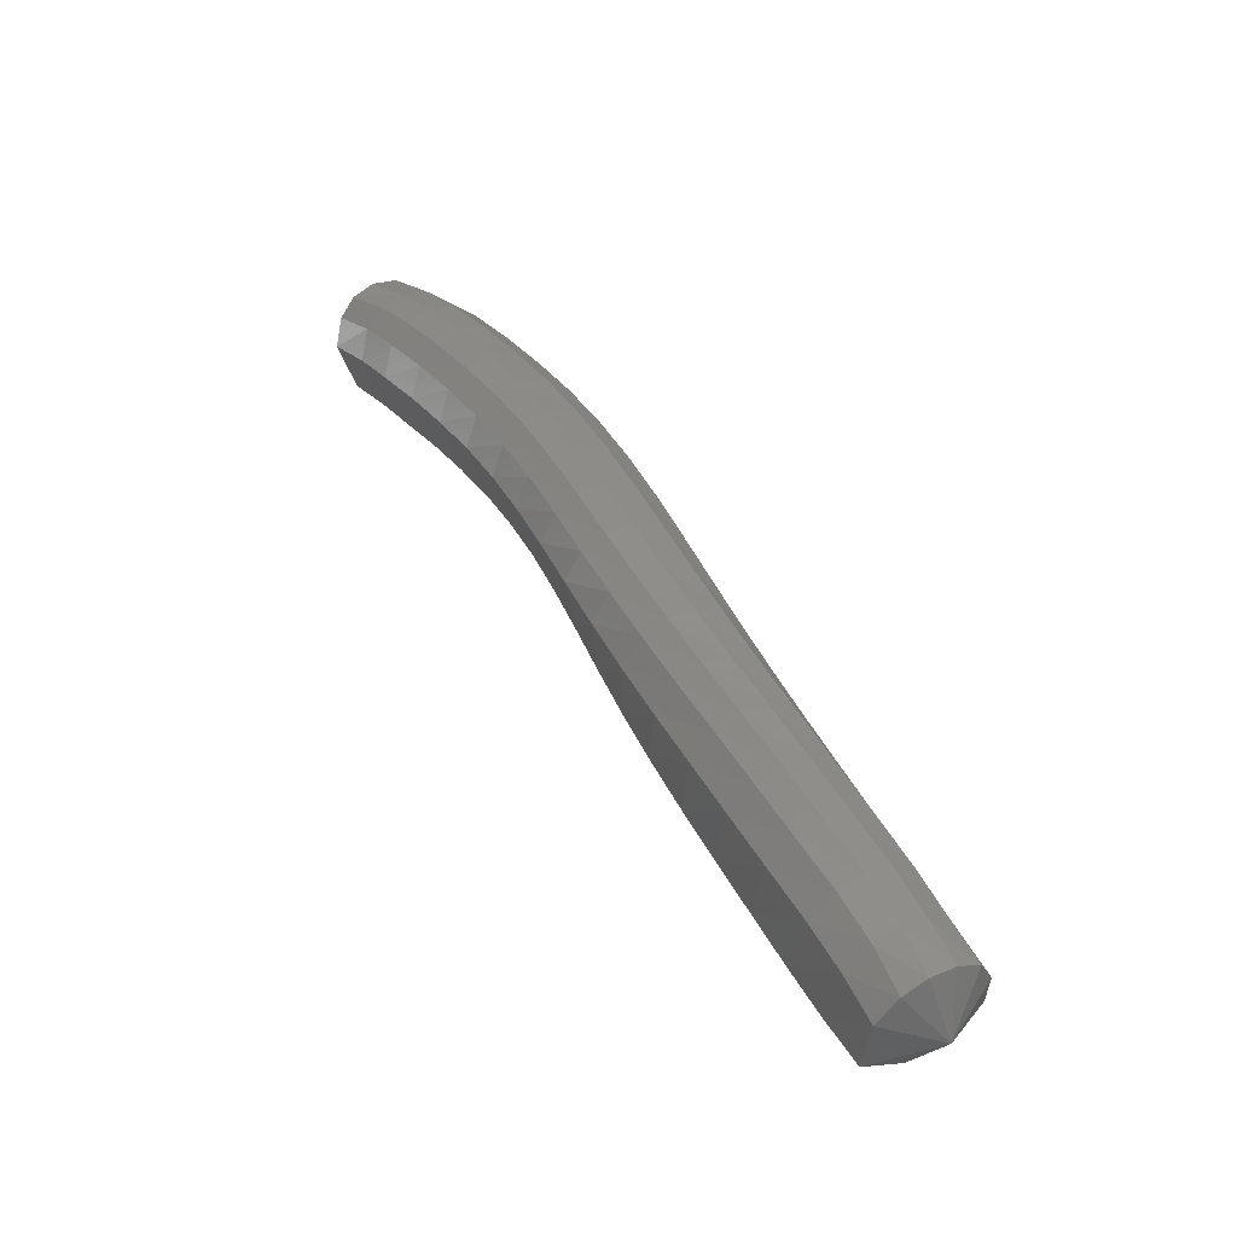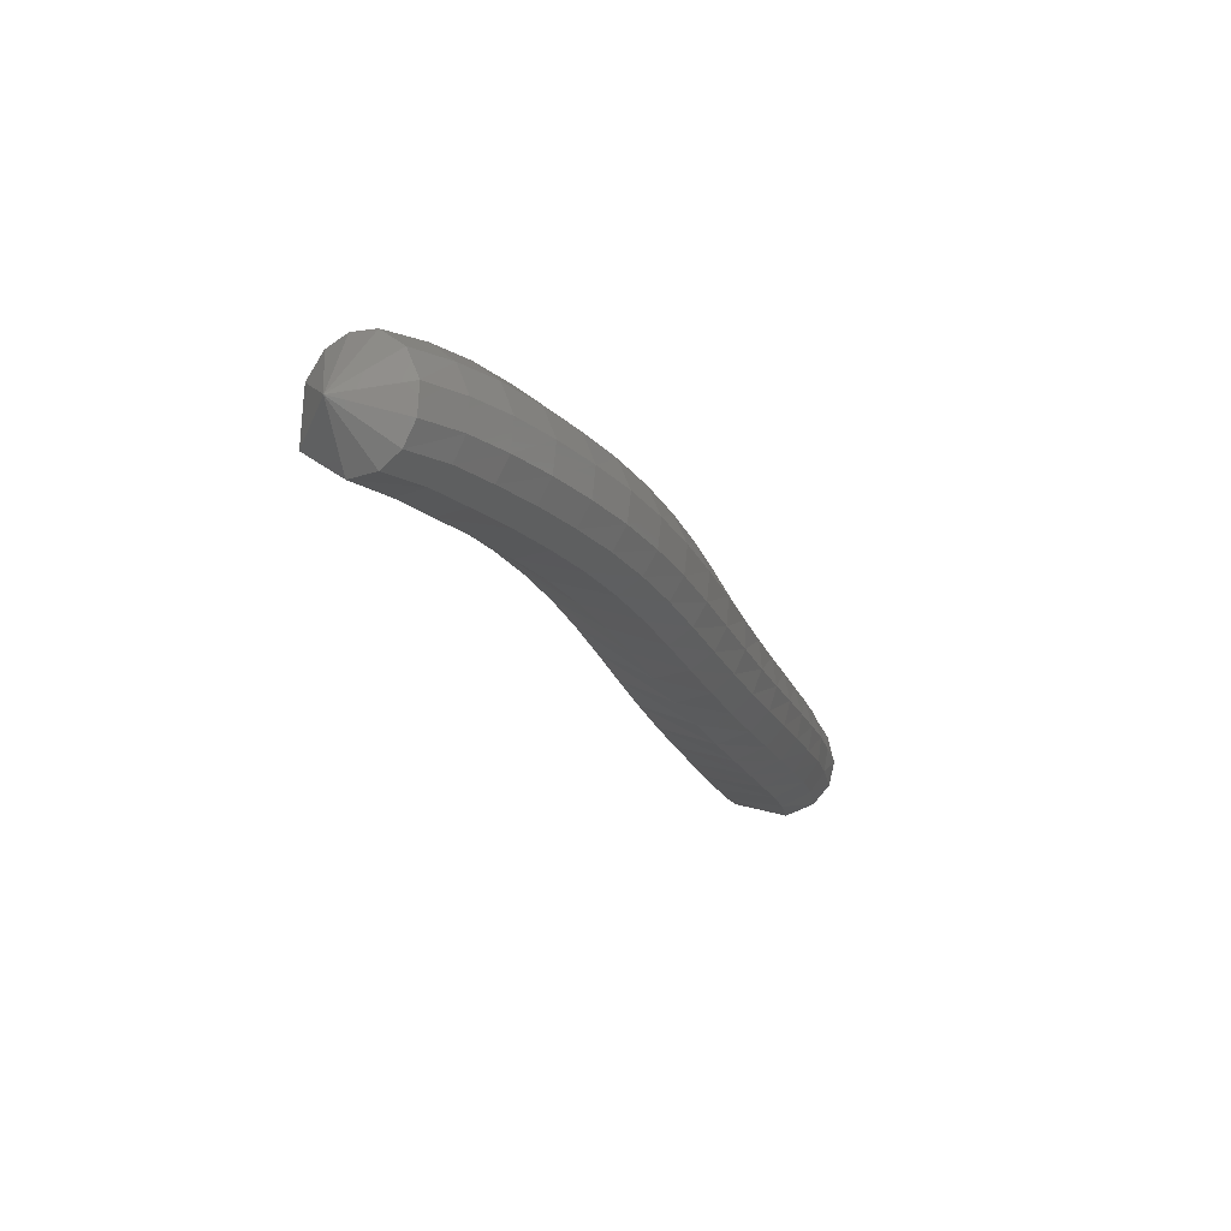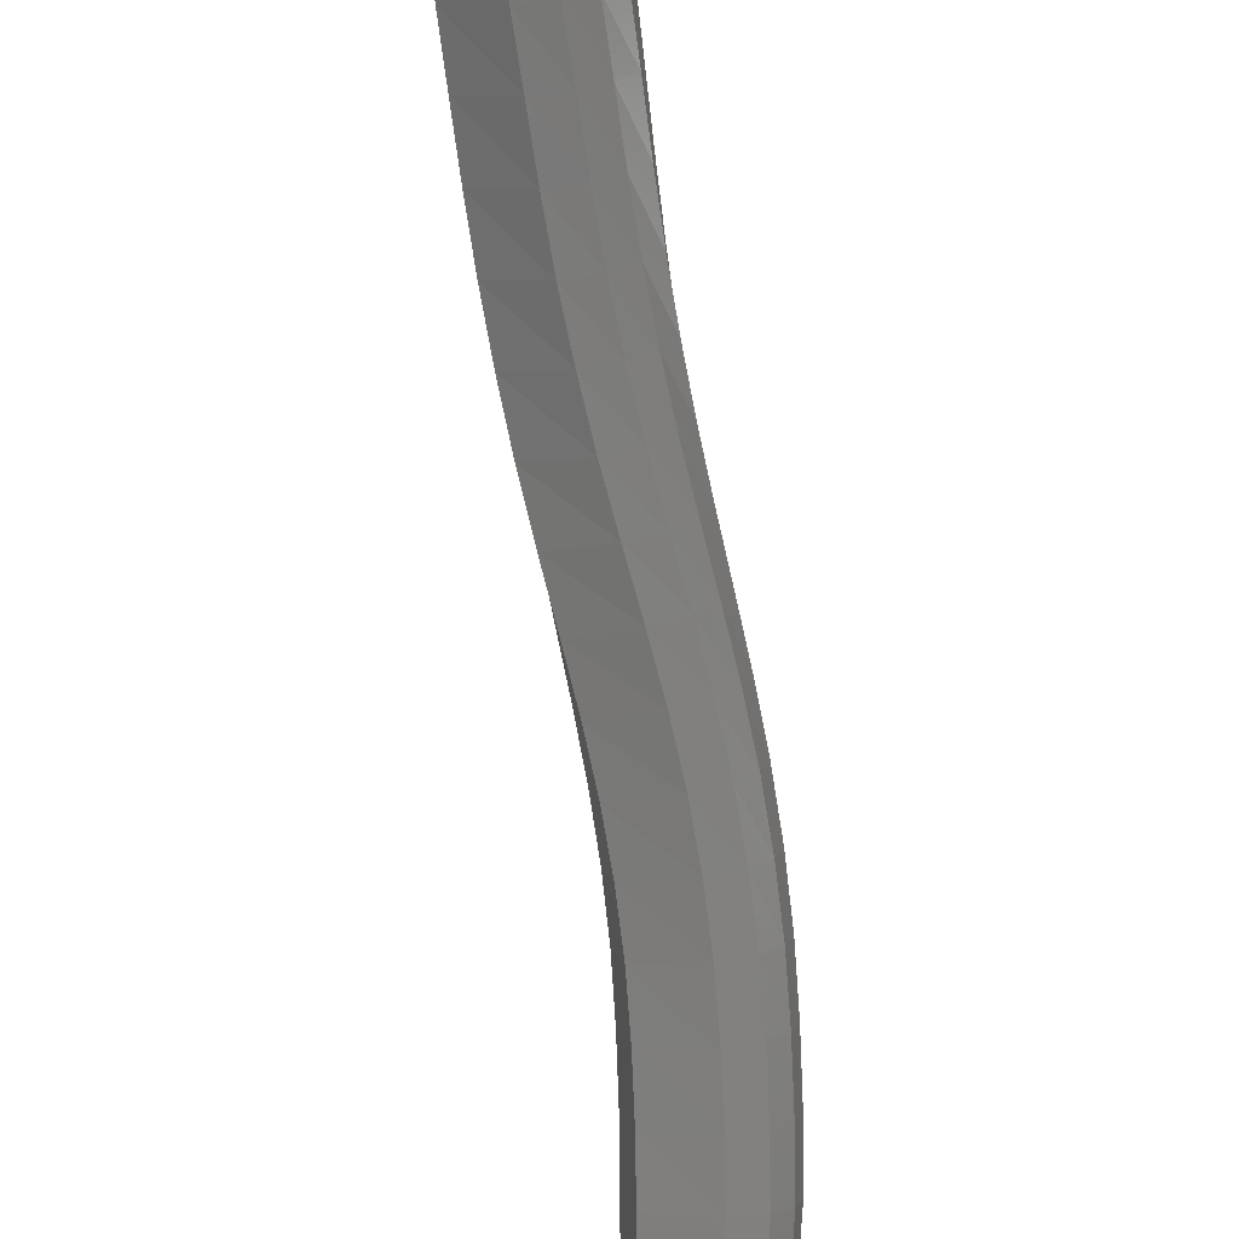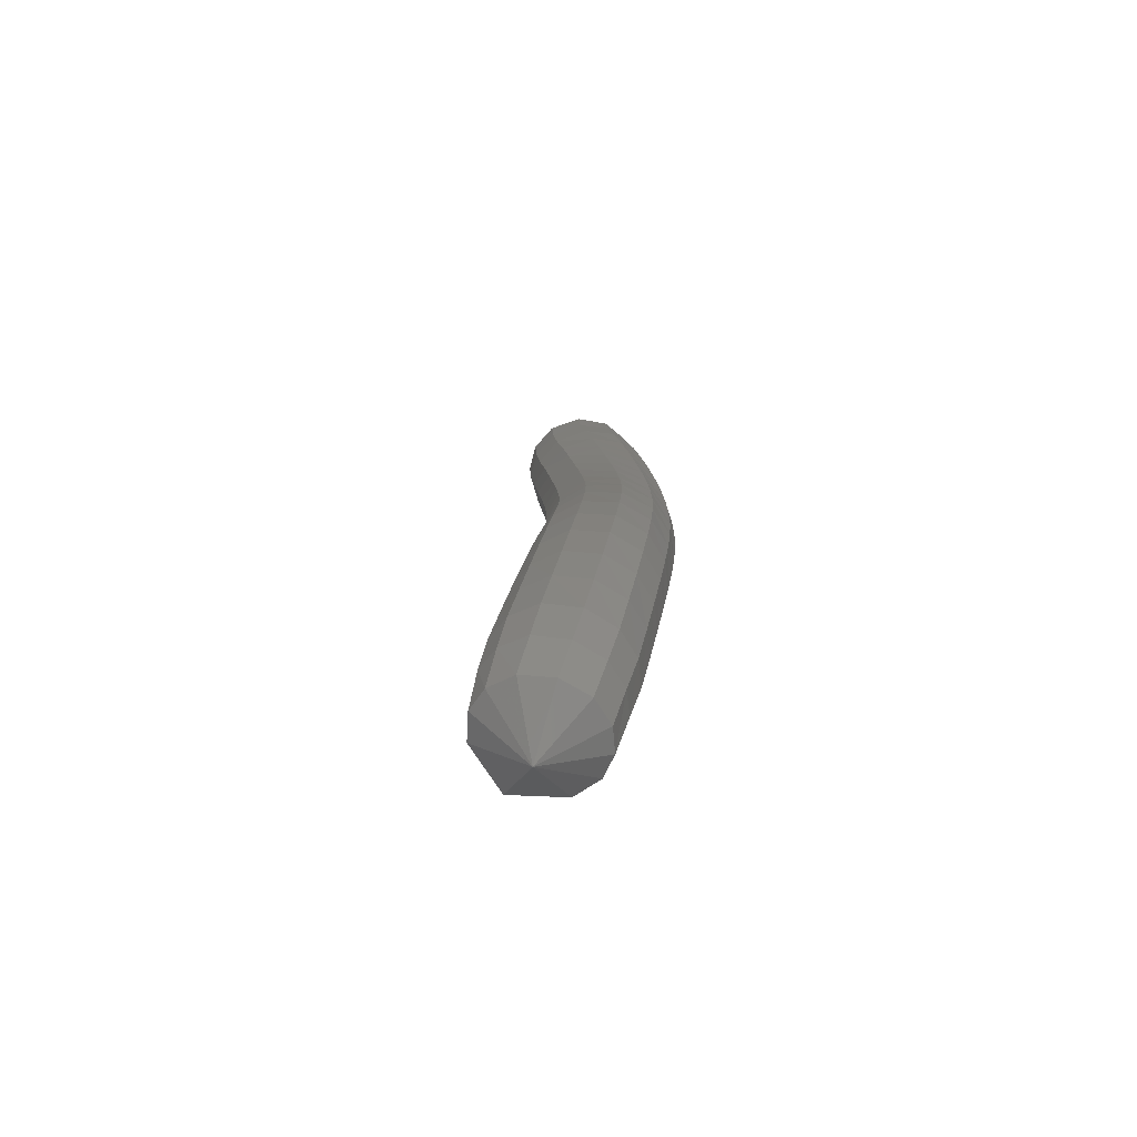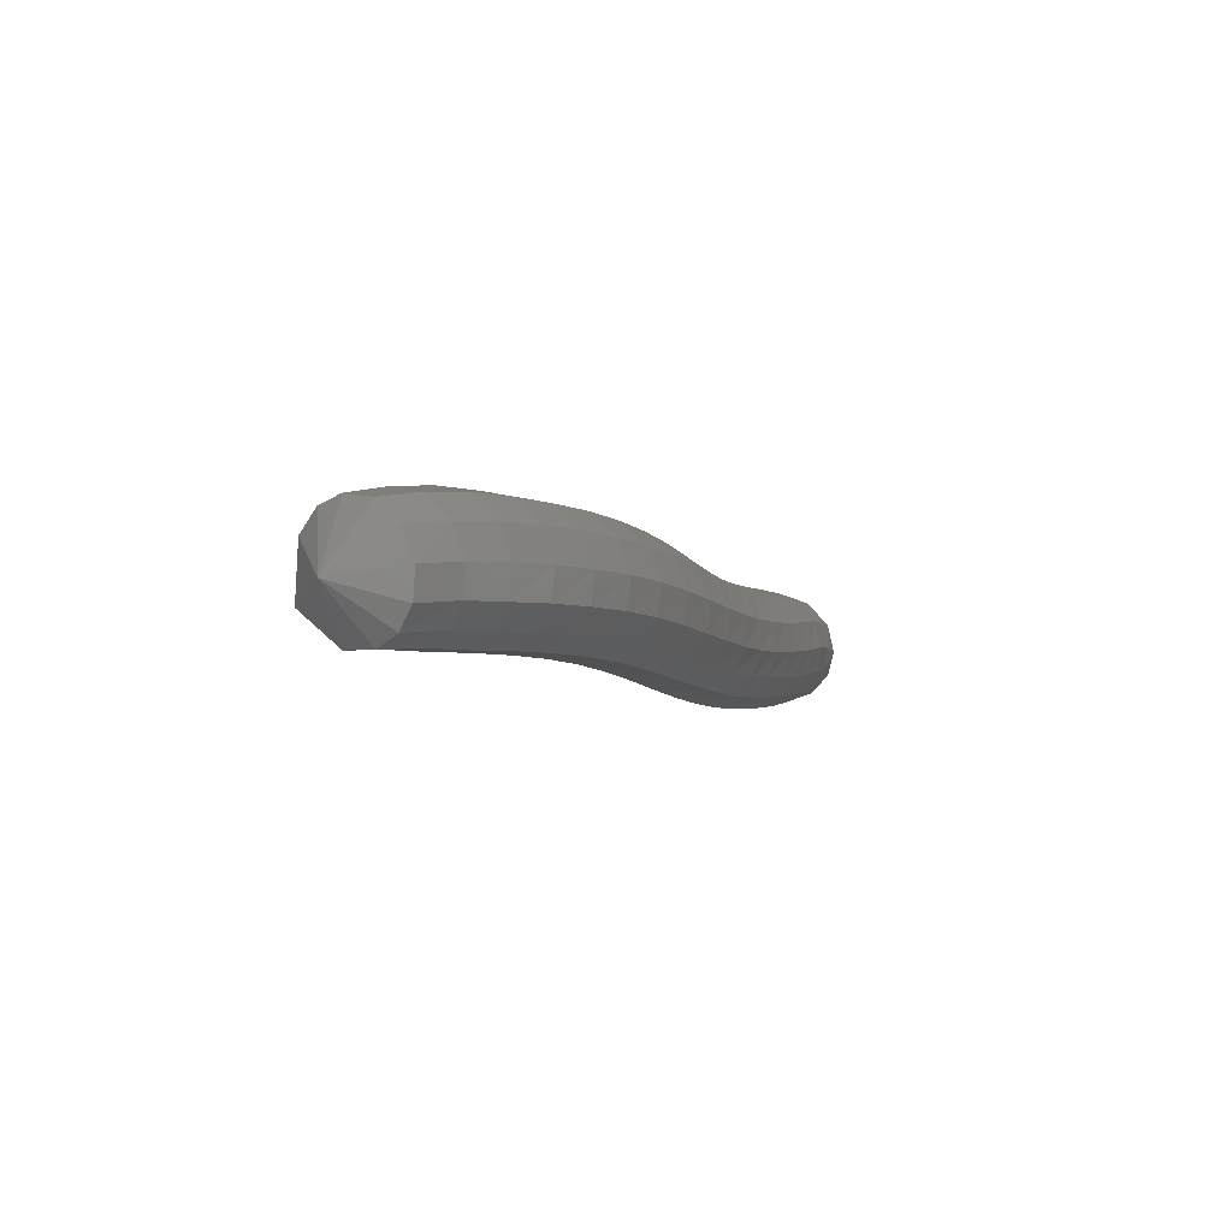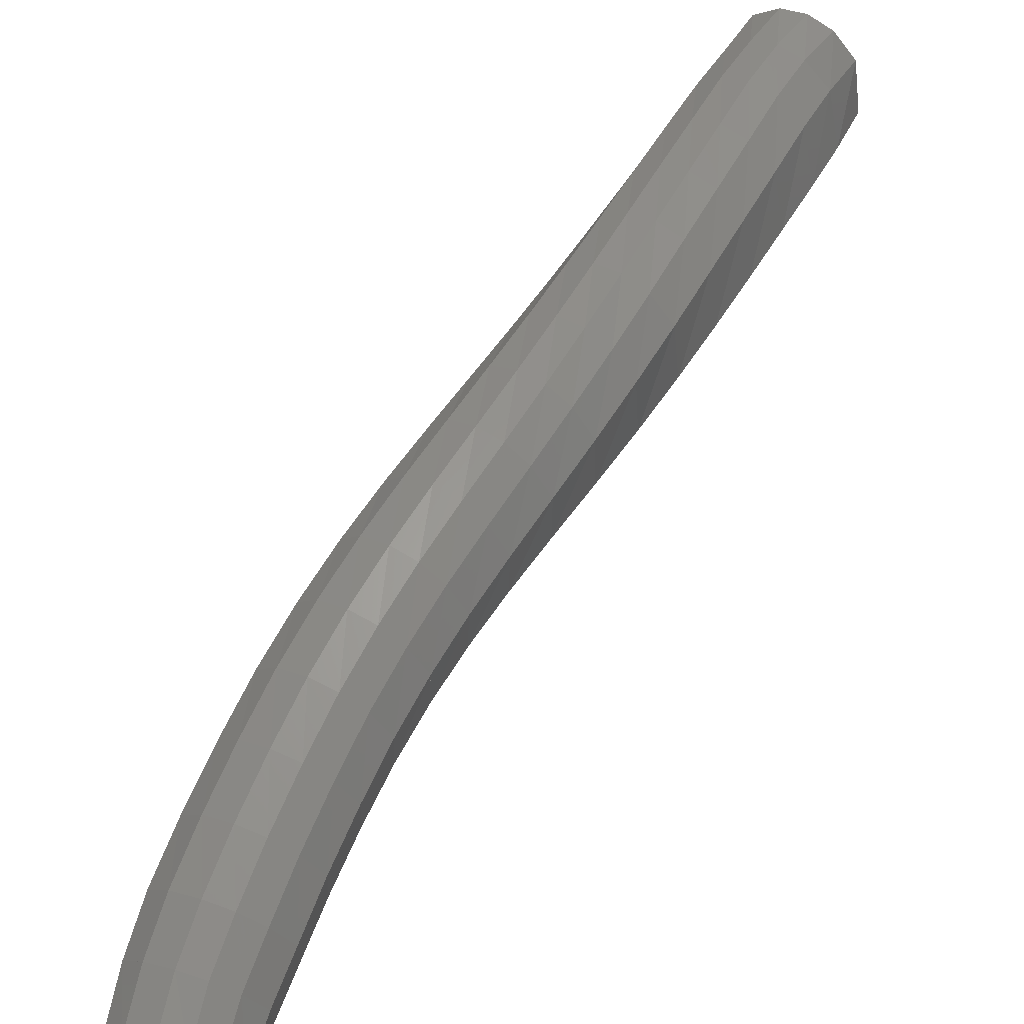
<metadata>
{"format":"stl","ext":"stl","renderer":"f3d","projection":"perspective","resolution":1024,"background":"white","views":[{"elev":-36.4,"azim":-1.9,"up":"+Y"},{"elev":48.3,"azim":-65.0,"up":"+Y"},{"elev":-68.4,"azim":35.4,"up":"+Z"},{"elev":74.2,"azim":-106.5,"up":"+Y"},{"elev":63.9,"azim":-64.6,"up":"+Y"},{"elev":48.6,"azim":-122.3,"up":"+Z"}]}
</metadata>
<code>
# stl→obj: 211 verts, 440 faces
v 87.37 -9.121 329
v 86.77 -9.162 328.7
v 86.81 -9.107 329.2
v 86.53 -8.787 328.7
v 86.62 -8.723 329.2
v 86.3 -8.382 328.7
v 86.39 -8.316 329.2
v 86.07 -7.937 328.6
v 86.13 -7.872 329.2
v 85.82 -7.473 328.6
v 85.87 -7.408 329.1
v 85.59 -7.003 328.5
v 85.61 -6.94 329.1
v 85.36 -6.527 328.5
v 85.36 -6.465 329
v 85.15 -6.044 328.4
v 85.12 -5.986 328.9
v 84.96 -5.56 328.3
v 84.9 -5.503 328.8
v 84.78 -5.081 328.2
v 84.69 -5.025 328.7
v 84.61 -4.618 328.1
v 84.49 -4.56 328.6
v 84.42 -4.174 328
v 84.28 -4.112 328.5
v 84.22 -3.75 327.8
v 84.07 -3.682 328.4
v 84.01 -3.341 327.7
v 83.85 -3.267 328.2
v 83.77 -2.94 327.6
v 83.6 -2.861 328.1
v 83.51 -2.538 327.4
v 83.33 -2.454 327.9
v 83.25 -2.167 327.3
v 83.07 -2.08 327.8
v 83.02 -1.832 327.1
v 82.84 -1.744 327.6
v 82.75 -1.49 327
v 82.58 -1.417 327.4
v 82.77 -0.9123 327.2
v 86.98 -9.002 329.4
v 86.81 -8.61 329.4
v 86.59 -8.202 329.4
v 86.33 -7.756 329.4
v 86.06 -7.293 329.4
v 85.79 -6.828 329.3
v 85.53 -6.357 329.3
v 85.27 -5.882 329.2
v 85.04 -5.403 329.1
v 84.81 -4.926 329
v 84.6 -4.458 328.9
v 84.39 -4.003 328.8
v 84.16 -3.563 328.6
v 83.93 -3.136 328.5
v 83.67 -2.721 328.4
v 83.4 -2.308 328.2
v 83.13 -1.925 328
v 82.89 -1.589 327.9
v 82.62 -1.277 327.7
v 87.17 -8.892 329.5
v 87.01 -8.5 329.5
v 86.79 -8.089 329.5
v 86.53 -7.643 329.5
v 86.26 -7.181 329.4
v 85.99 -6.718 329.4
v 85.72 -6.251 329.3
v 85.47 -5.781 329.3
v 85.22 -5.305 329.2
v 84.99 -4.829 329.1
v 84.77 -4.358 329
v 84.55 -3.895 328.9
v 84.32 -3.446 328.8
v 84.08 -3.009 328.6
v 83.81 -2.584 328.5
v 83.54 -2.164 328.3
v 83.26 -1.774 328.2
v 83.01 -1.437 328
v 82.73 -1.13 327.8
v 87.37 -8.782 329.5
v 87.2 -8.396 329.4
v 86.99 -7.984 329.4
v 86.72 -7.537 329.4
v 86.46 -7.076 329.4
v 86.19 -6.615 329.4
v 85.93 -6.152 329.3
v 85.68 -5.685 329.3
v 85.43 -5.213 329.2
v 85.2 -4.738 329.1
v 84.98 -4.264 329
v 84.76 -3.795 328.9
v 84.52 -3.336 328.8
v 84.27 -2.889 328.7
v 84 -2.455 328.5
v 83.72 -2.03 328.4
v 83.44 -1.632 328.2
v 83.18 -1.293 328
v 82.9 -0.9848 327.8
v 87.56 -8.686 329.3
v 87.38 -8.305 329.3
v 87.17 -7.891 329.3
v 86.91 -7.444 329.3
v 86.65 -6.983 329.2
v 86.39 -6.525 329.2
v 86.14 -6.064 329.2
v 85.89 -5.602 329.1
v 85.66 -5.133 329.1
v 85.43 -4.658 329
v 85.21 -4.182 328.9
v 84.99 -3.706 328.8
v 84.75 -3.24 328.7
v 84.5 -2.784 328.6
v 84.23 -2.343 328.4
v 83.94 -1.912 328.3
v 83.66 -1.508 328.1
v 83.39 -1.168 327.9
v 83.1 -0.8572 327.7
v 87.68 -8.64 329
v 87.48 -8.259 329
v 87.27 -7.845 329
v 87.02 -7.397 329
v 86.77 -6.937 329
v 86.52 -6.479 329
v 86.28 -6.021 328.9
v 86.06 -5.56 328.9
v 85.84 -5.092 328.9
v 85.63 -4.618 328.8
v 85.42 -4.14 328.7
v 85.2 -3.662 328.6
v 84.96 -3.191 328.5
v 84.71 -2.731 328.4
v 84.44 -2.286 328.2
v 84.15 -1.852 328.1
v 83.86 -1.445 327.9
v 83.58 -1.105 327.7
v 83.28 -0.7964 327.6
v 87.67 -8.665 328.7
v 87.46 -8.28 328.7
v 87.25 -7.866 328.7
v 87.01 -7.418 328.7
v 86.77 -6.958 328.7
v 86.53 -6.5 328.6
v 86.31 -6.041 328.6
v 86.1 -5.579 328.6
v 85.9 -5.111 328.6
v 85.71 -4.637 328.5
v 85.51 -4.159 328.4
v 85.3 -3.683 328.3
v 85.07 -3.214 328.2
v 84.82 -2.756 328.1
v 84.56 -2.312 328
v 84.27 -1.88 327.8
v 83.99 -1.474 327.6
v 83.71 -1.134 327.5
v 83.39 -0.8296 327.3
v 87.55 -8.748 328.5
v 87.33 -8.359 328.5
v 87.11 -7.946 328.5
v 86.89 -7.499 328.4
v 86.65 -7.038 328.4
v 86.43 -6.578 328.4
v 86.22 -6.116 328.4
v 86.02 -5.652 328.3
v 85.83 -5.181 328.3
v 85.65 -4.706 328.2
v 85.47 -4.231 328.2
v 85.27 -3.759 328.1
v 85.05 -3.297 328
v 84.81 -2.847 327.8
v 84.54 -2.41 327.7
v 84.27 -1.982 327.5
v 83.99 -1.582 327.4
v 83.71 -1.243 327.2
v 83.38 -0.9393 327.1
v 87.37 -8.853 328.4
v 87.15 -8.462 328.4
v 86.93 -8.051 328.3
v 86.7 -7.604 328.3
v 86.47 -7.143 328.3
v 86.25 -6.681 328.3
v 86.05 -6.215 328.2
v 85.86 -5.746 328.2
v 85.68 -5.272 328.1
v 85.51 -4.796 328.1
v 85.34 -4.324 328
v 85.14 -3.859 327.9
v 84.93 -3.406 327.8
v 84.7 -2.965 327.7
v 84.44 -2.537 327.5
v 84.17 -2.116 327.4
v 83.9 -1.723 327.2
v 83.63 -1.385 327.1
v 83.3 -1.079 326.9
v 87.13 -8.983 328.4
v 86.91 -8.595 328.4
v 86.68 -8.186 328.3
v 86.46 -7.741 328.3
v 86.22 -7.278 328.3
v 86 -6.813 328.2
v 85.8 -6.343 328.2
v 85.61 -5.868 328.1
v 85.43 -5.389 328.1
v 85.27 -4.913 328
v 85.09 -4.444 327.9
v 84.91 -3.988 327.8
v 84.7 -3.547 327.7
v 84.48 -3.119 327.6
v 84.23 -2.702 327.4
v 83.97 -2.288 327.3
v 83.7 -1.905 327.1
v 83.44 -1.568 327
v 83.12 -1.252 326.9
f 1 1 2
f 2 1 3
f 2 3 4
f 4 3 5
f 4 5 6
f 6 5 7
f 6 7 8
f 8 7 9
f 8 9 10
f 10 9 11
f 10 11 12
f 12 11 13
f 12 13 14
f 14 13 15
f 14 15 16
f 16 15 17
f 16 17 18
f 18 17 19
f 18 19 20
f 20 19 21
f 20 21 22
f 22 21 23
f 22 23 24
f 24 23 25
f 24 25 26
f 26 25 27
f 26 27 28
f 28 27 29
f 28 29 30
f 30 29 31
f 30 31 32
f 32 31 33
f 32 33 34
f 34 33 35
f 34 35 36
f 36 35 37
f 36 37 38
f 38 37 39
f 38 39 40
f 40 39 40
f 1 1 3
f 3 1 41
f 3 41 5
f 5 41 42
f 5 42 7
f 7 42 43
f 7 43 9
f 9 43 44
f 9 44 11
f 11 44 45
f 11 45 13
f 13 45 46
f 13 46 15
f 15 46 47
f 15 47 17
f 17 47 48
f 17 48 19
f 19 48 49
f 19 49 21
f 21 49 50
f 21 50 23
f 23 50 51
f 23 51 25
f 25 51 52
f 25 52 27
f 27 52 53
f 27 53 29
f 29 53 54
f 29 54 31
f 31 54 55
f 31 55 33
f 33 55 56
f 33 56 35
f 35 56 57
f 35 57 37
f 37 57 58
f 37 58 39
f 39 58 59
f 39 59 40
f 40 59 40
f 1 1 41
f 41 1 60
f 41 60 42
f 42 60 61
f 42 61 43
f 43 61 62
f 43 62 44
f 44 62 63
f 44 63 45
f 45 63 64
f 45 64 46
f 46 64 65
f 46 65 47
f 47 65 66
f 47 66 48
f 48 66 67
f 48 67 49
f 49 67 68
f 49 68 50
f 50 68 69
f 50 69 51
f 51 69 70
f 51 70 52
f 52 70 71
f 52 71 53
f 53 71 72
f 53 72 54
f 54 72 73
f 54 73 55
f 55 73 74
f 55 74 56
f 56 74 75
f 56 75 57
f 57 75 76
f 57 76 58
f 58 76 77
f 58 77 59
f 59 77 78
f 59 78 40
f 40 78 40
f 1 1 60
f 60 1 79
f 60 79 61
f 61 79 80
f 61 80 62
f 62 80 81
f 62 81 63
f 63 81 82
f 63 82 64
f 64 82 83
f 64 83 65
f 65 83 84
f 65 84 66
f 66 84 85
f 66 85 67
f 67 85 86
f 67 86 68
f 68 86 87
f 68 87 69
f 69 87 88
f 69 88 70
f 70 88 89
f 70 89 71
f 71 89 90
f 71 90 72
f 72 90 91
f 72 91 73
f 73 91 92
f 73 92 74
f 74 92 93
f 74 93 75
f 75 93 94
f 75 94 76
f 76 94 95
f 76 95 77
f 77 95 96
f 77 96 78
f 78 96 97
f 78 97 40
f 40 97 40
f 1 1 79
f 79 1 98
f 79 98 80
f 80 98 99
f 80 99 81
f 81 99 100
f 81 100 82
f 82 100 101
f 82 101 83
f 83 101 102
f 83 102 84
f 84 102 103
f 84 103 85
f 85 103 104
f 85 104 86
f 86 104 105
f 86 105 87
f 87 105 106
f 87 106 88
f 88 106 107
f 88 107 89
f 89 107 108
f 89 108 90
f 90 108 109
f 90 109 91
f 91 109 110
f 91 110 92
f 92 110 111
f 92 111 93
f 93 111 112
f 93 112 94
f 94 112 113
f 94 113 95
f 95 113 114
f 95 114 96
f 96 114 115
f 96 115 97
f 97 115 116
f 97 116 40
f 40 116 40
f 1 1 98
f 98 1 117
f 98 117 99
f 99 117 118
f 99 118 100
f 100 118 119
f 100 119 101
f 101 119 120
f 101 120 102
f 102 120 121
f 102 121 103
f 103 121 122
f 103 122 104
f 104 122 123
f 104 123 105
f 105 123 124
f 105 124 106
f 106 124 125
f 106 125 107
f 107 125 126
f 107 126 108
f 108 126 127
f 108 127 109
f 109 127 128
f 109 128 110
f 110 128 129
f 110 129 111
f 111 129 130
f 111 130 112
f 112 130 131
f 112 131 113
f 113 131 132
f 113 132 114
f 114 132 133
f 114 133 115
f 115 133 134
f 115 134 116
f 116 134 135
f 116 135 40
f 40 135 40
f 1 1 117
f 117 1 136
f 117 136 118
f 118 136 137
f 118 137 119
f 119 137 138
f 119 138 120
f 120 138 139
f 120 139 121
f 121 139 140
f 121 140 122
f 122 140 141
f 122 141 123
f 123 141 142
f 123 142 124
f 124 142 143
f 124 143 125
f 125 143 144
f 125 144 126
f 126 144 145
f 126 145 127
f 127 145 146
f 127 146 128
f 128 146 147
f 128 147 129
f 129 147 148
f 129 148 130
f 130 148 149
f 130 149 131
f 131 149 150
f 131 150 132
f 132 150 151
f 132 151 133
f 133 151 152
f 133 152 134
f 134 152 153
f 134 153 135
f 135 153 154
f 135 154 40
f 40 154 40
f 1 1 136
f 136 1 155
f 136 155 137
f 137 155 156
f 137 156 138
f 138 156 157
f 138 157 139
f 139 157 158
f 139 158 140
f 140 158 159
f 140 159 141
f 141 159 160
f 141 160 142
f 142 160 161
f 142 161 143
f 143 161 162
f 143 162 144
f 144 162 163
f 144 163 145
f 145 163 164
f 145 164 146
f 146 164 165
f 146 165 147
f 147 165 166
f 147 166 148
f 148 166 167
f 148 167 149
f 149 167 168
f 149 168 150
f 150 168 169
f 150 169 151
f 151 169 170
f 151 170 152
f 152 170 171
f 152 171 153
f 153 171 172
f 153 172 154
f 154 172 173
f 154 173 40
f 40 173 40
f 1 1 155
f 155 1 174
f 155 174 156
f 156 174 175
f 156 175 157
f 157 175 176
f 157 176 158
f 158 176 177
f 158 177 159
f 159 177 178
f 159 178 160
f 160 178 179
f 160 179 161
f 161 179 180
f 161 180 162
f 162 180 181
f 162 181 163
f 163 181 182
f 163 182 164
f 164 182 183
f 164 183 165
f 165 183 184
f 165 184 166
f 166 184 185
f 166 185 167
f 167 185 186
f 167 186 168
f 168 186 187
f 168 187 169
f 169 187 188
f 169 188 170
f 170 188 189
f 170 189 171
f 171 189 190
f 171 190 172
f 172 190 191
f 172 191 173
f 173 191 192
f 173 192 40
f 40 192 40
f 1 1 174
f 174 1 193
f 174 193 175
f 175 193 194
f 175 194 176
f 176 194 195
f 176 195 177
f 177 195 196
f 177 196 178
f 178 196 197
f 178 197 179
f 179 197 198
f 179 198 180
f 180 198 199
f 180 199 181
f 181 199 200
f 181 200 182
f 182 200 201
f 182 201 183
f 183 201 202
f 183 202 184
f 184 202 203
f 184 203 185
f 185 203 204
f 185 204 186
f 186 204 205
f 186 205 187
f 187 205 206
f 187 206 188
f 188 206 207
f 188 207 189
f 189 207 208
f 189 208 190
f 190 208 209
f 190 209 191
f 191 209 210
f 191 210 192
f 192 210 211
f 192 211 40
f 40 211 40
f 1 1 193
f 193 1 2
f 193 2 194
f 194 2 4
f 194 4 195
f 195 4 6
f 195 6 196
f 196 6 8
f 196 8 197
f 197 8 10
f 197 10 198
f 198 10 12
f 198 12 199
f 199 12 14
f 199 14 200
f 200 14 16
f 200 16 201
f 201 16 18
f 201 18 202
f 202 18 20
f 202 20 203
f 203 20 22
f 203 22 204
f 204 22 24
f 204 24 205
f 205 24 26
f 205 26 206
f 206 26 28
f 206 28 207
f 207 28 30
f 207 30 208
f 208 30 32
f 208 32 209
f 209 32 34
f 209 34 210
f 210 34 36
f 210 36 211
f 211 36 38
f 211 38 40
f 40 38 40

</code>
